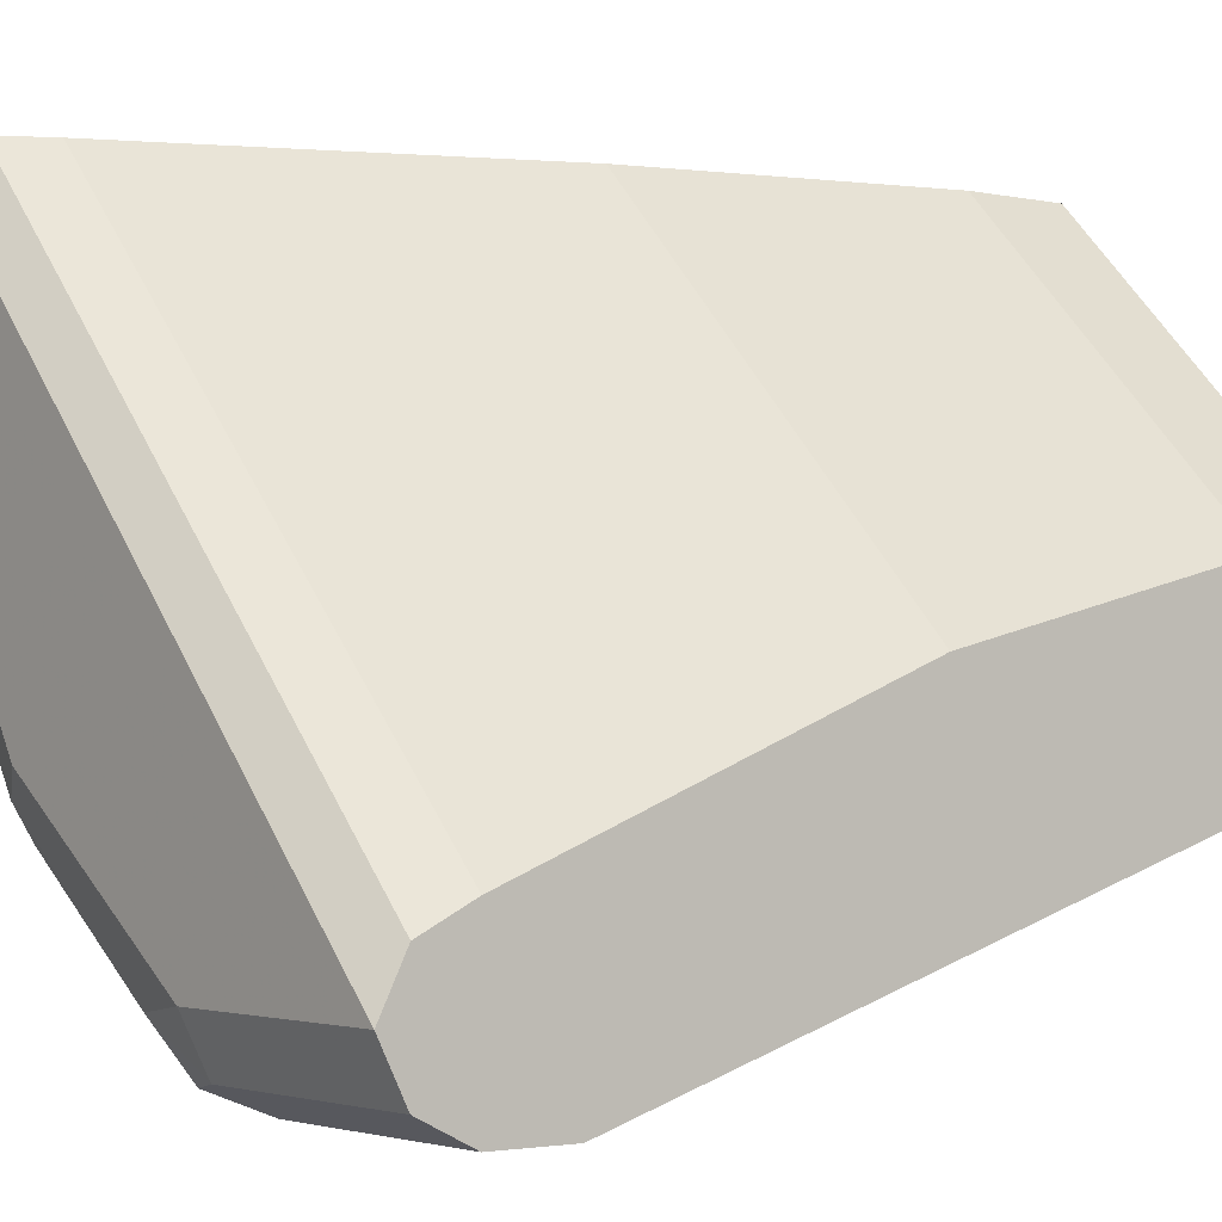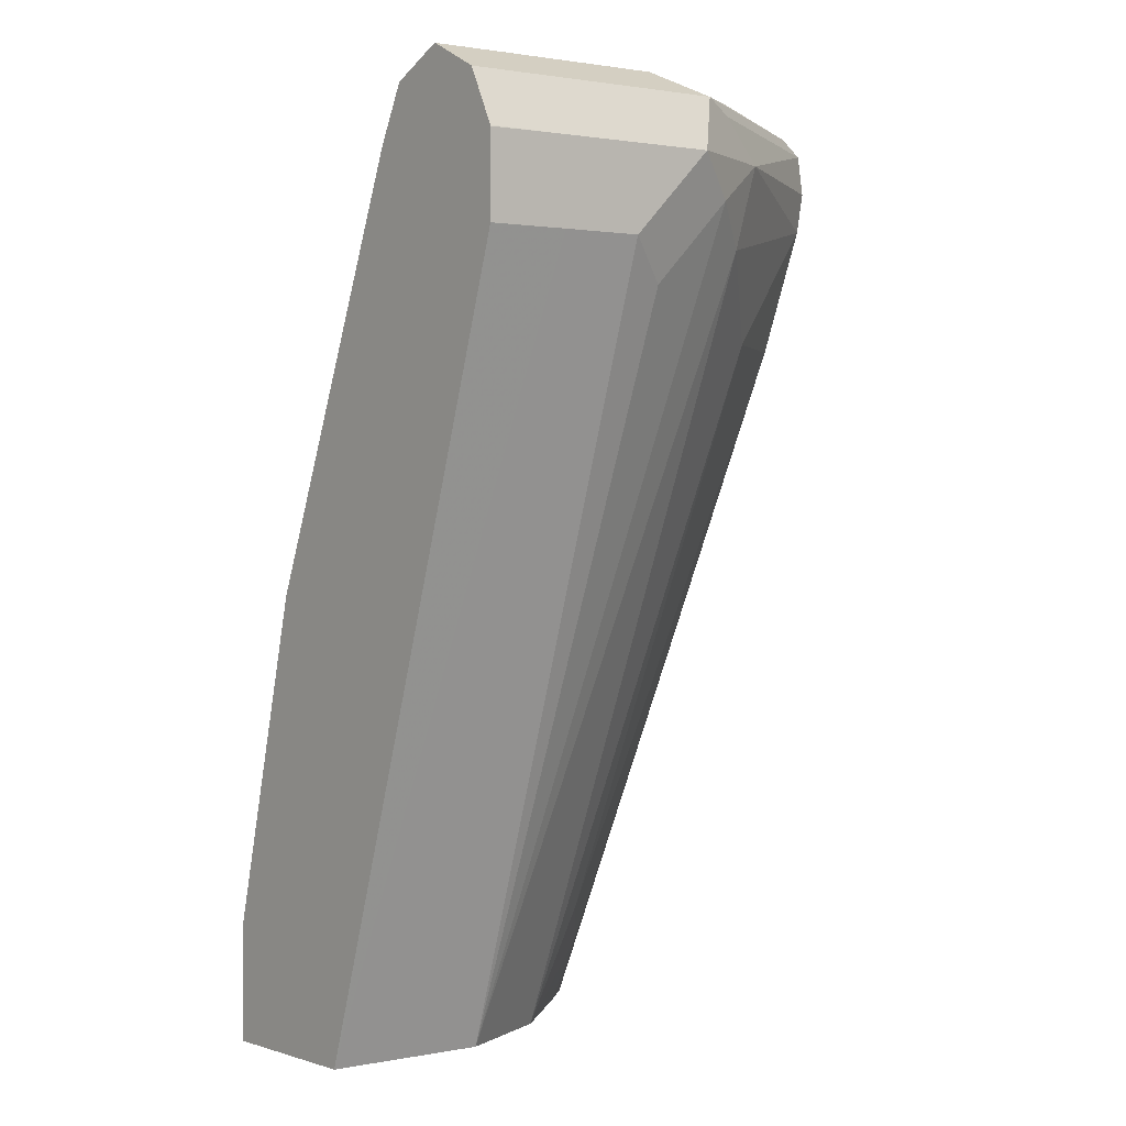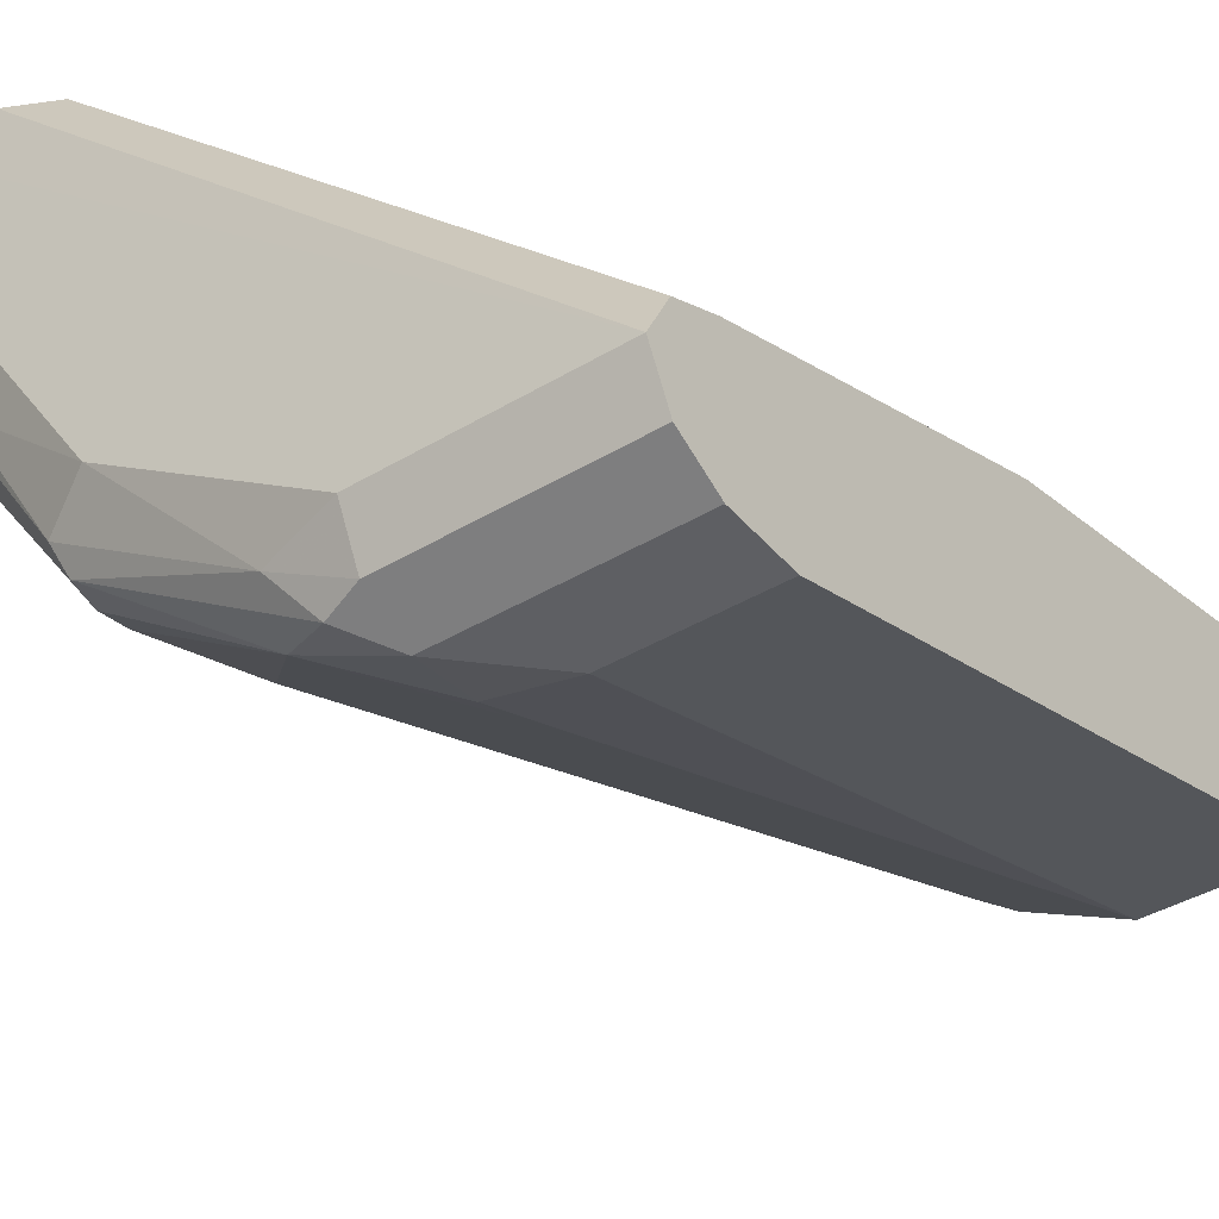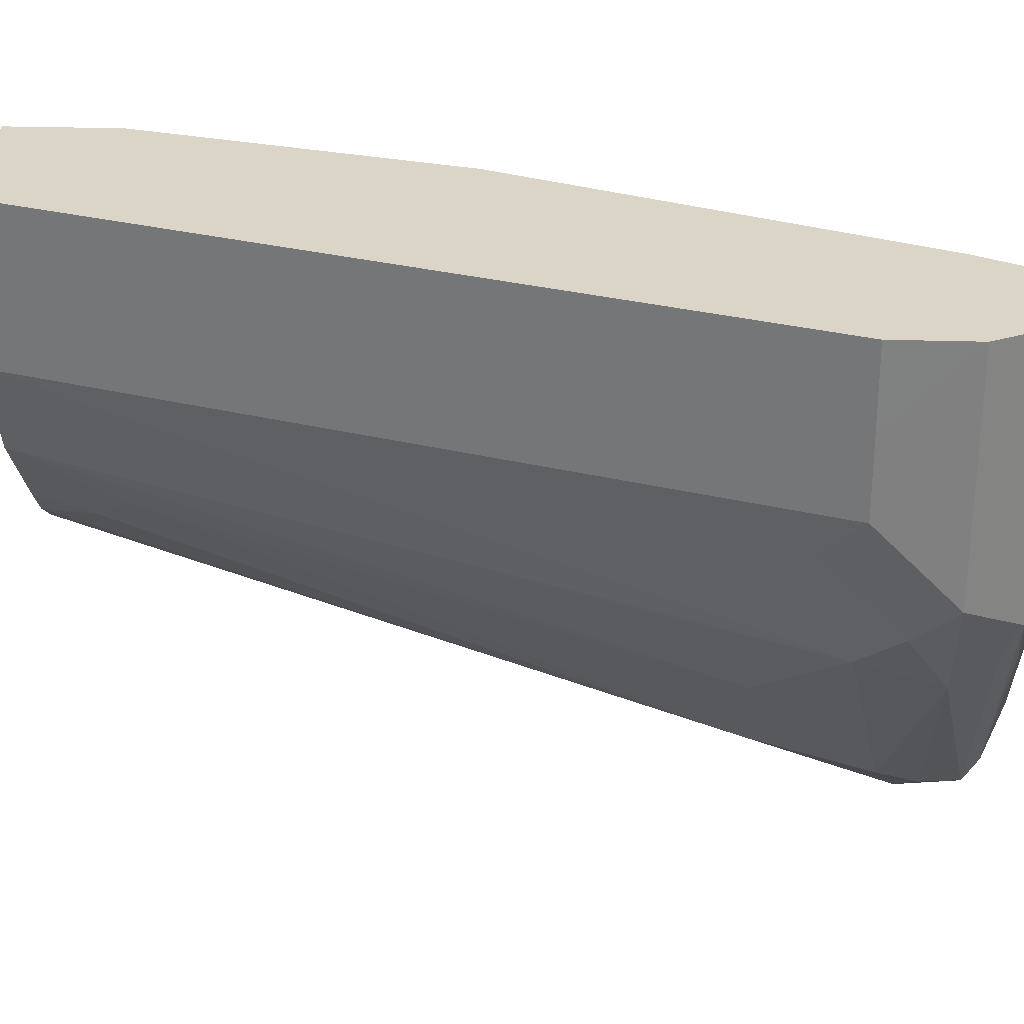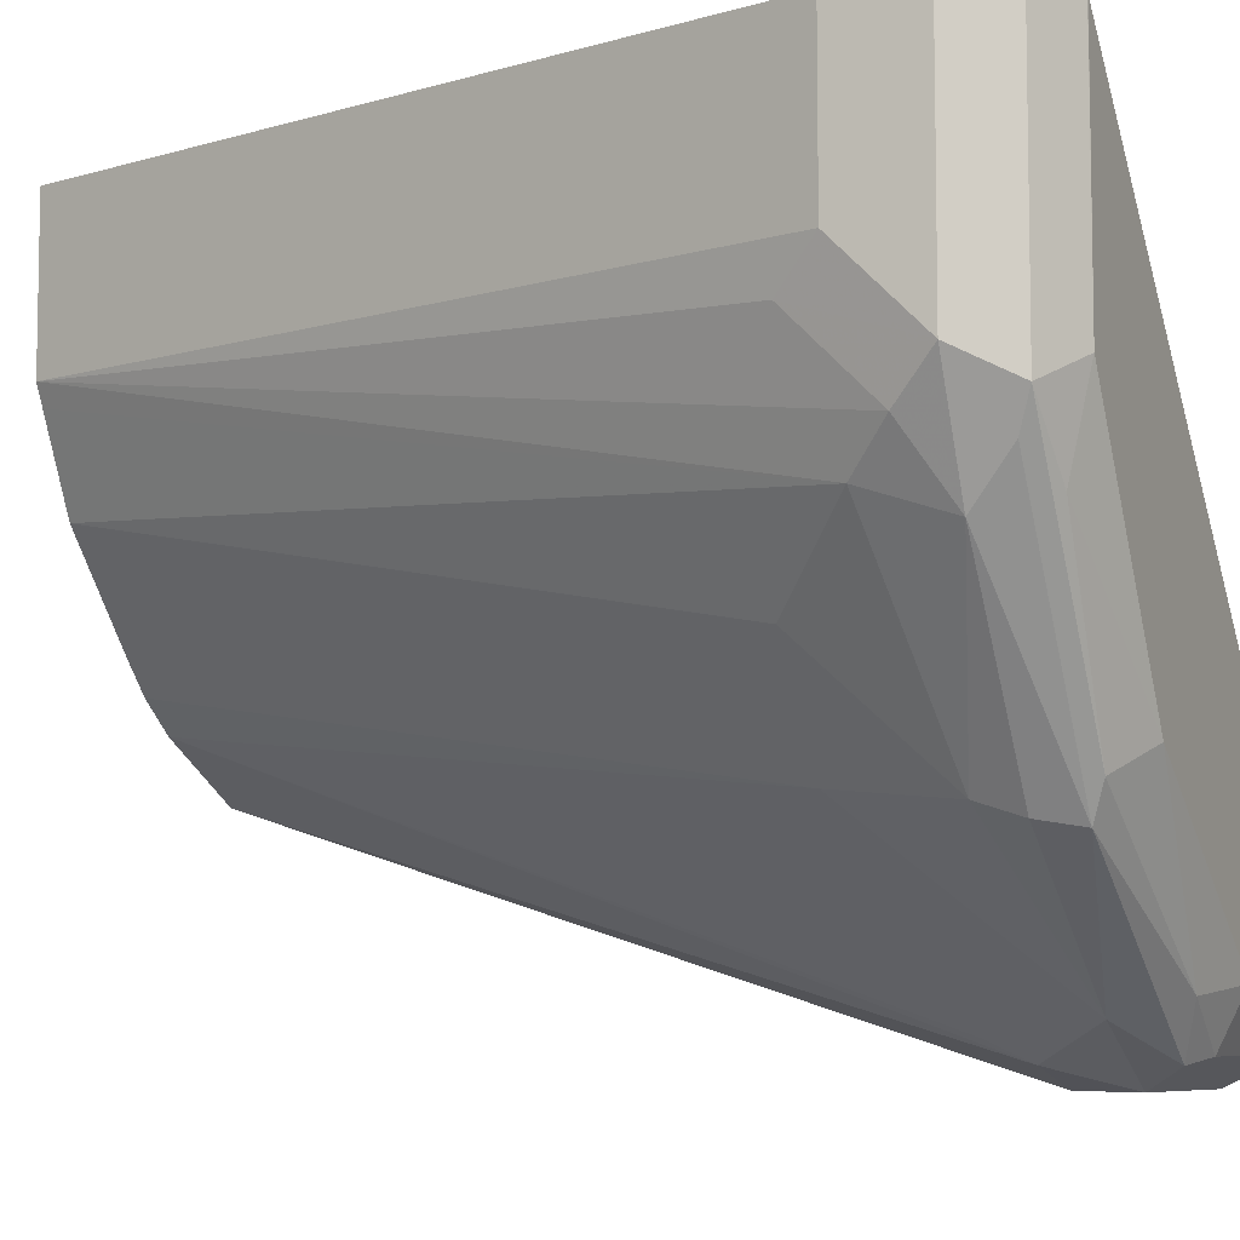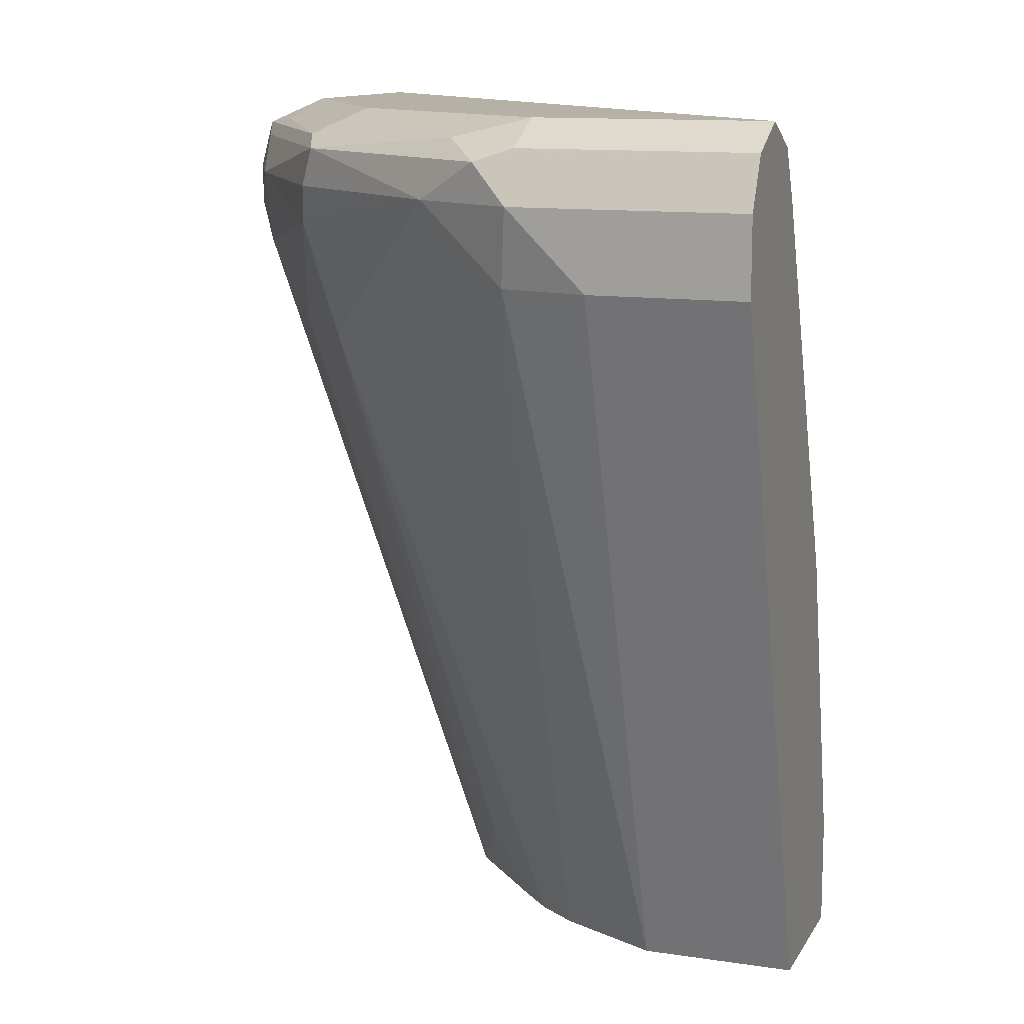
<metadata>
{"format":"obj","ext":"obj","renderer":"f3d","projection":"perspective","resolution":1024,"background":"white","views":[{"elev":-2.4,"azim":-127.2,"up":"+Z"},{"elev":1.3,"azim":51.8,"up":"+Y"},{"elev":-40.7,"azim":-143.8,"up":"+Z"},{"elev":29.5,"azim":92.4,"up":"+Z"},{"elev":-7.1,"azim":113.3,"up":"+Z"},{"elev":12.1,"azim":-160.4,"up":"+Y"}]}
</metadata>
<code>
v 1.11e-05 0.7253 -0.1257
v 0.0419 0.7253 -0.1257
v 0.01313 0.7253 -0.08379
v 1.11e-05 0.7254 -0.08379
v 1.11e-05 0.9217 -0.1885
v 0.02096 0.9217 -0.1885
v 0.06462 0.7253 -0.1143
v 0.0419 0.9217 -0.1885
v 0.06546 0.9217 -0.1833
v 0.08381 0.7253 -8.739e-05
v 1.11e-05 0.7541 -0.08379
v 1.11e-05 0.9426 -0.1885
v 0.06984 0.7253 -0.1117
v 0.06284 0.9426 -0.1885
v 0.09078 0.9426 -0.1745
v 0.06808 0.9112 -0.1781
v 0.1257 0.7253 -8.739e-05
v 0.08381 0.754 -8.739e-05
v 0.1047 0.8378 -8.739e-05
v 1.11e-05 0.8379 -0.1047
v 1.11e-05 0.9566 -0.1815
v 0.07333 0.9531 -0.1833
v 0.08023 0.7253 -0.104
v 0.1117 0.9217 -0.1536
v 0.1327 0.9007 -0.1327
v 0.1362 0.9531 -0.1414
v 0.1396 0.9426 -0.1396
v 0.1414 0.9321 -0.1361
v 0.1257 0.7253 -0.0419
v 0.1885 0.9217 -0.02095
v 0.1885 0.9216 -8.739e-05
v 0.1466 0.9426 -8.739e-05
v 1.11e-05 0.9426 -0.1466
v 1.11e-05 0.9636 -0.1676
v 0.06284 0.9566 -0.1815
v 0.08381 0.9583 -0.1702
v 0.09949 0.7436 -0.09427
v 0.08836 0.7253 -0.09558
v 0.1545 0.9007 -0.1047
v 0.1126 0.7541 -0.08379
v 0.1396 0.9566 -0.1327
v 0.178 0.9531 -0.07855
v 0.1746 0.9426 -0.09078
v 0.1754 0.9217 -0.08379
v 0.1231 0.7253 -0.04712
v 0.1833 0.9321 -0.07332
v 0.1833 0.9112 -0.05238
v 0.1885 0.9217 -0.0419
v 0.1885 0.9426 -8.739e-05
v 0.1536 0.9566 -8.739e-05
v 1.11e-05 0.9566 -0.1536
v 0.1675 0.9635 -8.739e-05
v 0.1676 0.9636 -0.02095
v 0.06284 0.9636 -0.1676
v 0.1257 0.9636 -0.1257
v 0.1117 0.7253 -0.06983
v 0.1676 0.9583 -0.08641
v 0.1815 0.9566 -0.06983
v 0.1885 0.9426 -0.06286
v 0.1187 0.7253 -0.05587
v 0.1885 0.9426 -0.02095
v 0.1884 0.9428 -8.739e-05
v 0.1678 0.9635 -8.739e-05
v 0.1676 0.9636 -0.06286
v 0.1815 0.9566 -8.739e-05
f 28 43 44
f 28 44 39
f 29 45 44
f 29 44 46
f 29 46 47
f 30 59 61
f 30 48 59
f 30 61 49
f 30 49 31
f 27 43 28
f 32 50 51
f 32 51 33
f 29 47 48
f 26 43 27
f 23 25 37
f 26 58 42
f 26 41 58
f 26 36 41
f 25 40 37
f 25 39 40
f 25 28 39
f 24 28 25
f 23 37 38
f 22 36 26
f 22 35 36
f 21 35 22
f 34 52 53
f 21 54 35
f 26 42 43
f 34 53 64
f 49 61 62
f 34 55 54
f 21 34 54
f 59 62 61
f 58 63 65
f 58 64 63
f 58 62 59
f 58 65 62
f 57 64 58
f 55 64 57
f 53 63 64
f 50 52 51
f 47 59 48
f 46 59 47
f 44 60 56
f 34 64 55
f 44 45 60
f 43 59 46
f 43 58 59
f 42 58 43
f 41 57 58
f 41 55 57
f 39 56 40
f 39 44 56
f 37 56 38
f 37 40 56
f 36 55 41
f 36 54 55
f 35 54 36
f 34 51 52
f 43 46 44
f 20 32 33
f 52 63 53
f 17 30 31
f 4 18 11
f 4 10 18
f 3 10 4
f 2 9 7
f 2 8 9
f 1 8 2
f 1 6 8
f 1 5 6
f 1 12 5
f 1 21 12
f 1 34 21
f 1 51 34
f 1 33 51
f 5 12 6
f 1 20 33
f 1 4 11
f 1 3 4
f 1 10 3
f 1 17 10
f 1 29 17
f 1 45 29
f 1 60 45
f 1 56 60
f 1 38 56
f 1 13 23
f 1 7 13
f 1 2 7
f 19 32 20
f 1 11 20
f 6 12 14
f 1 23 38
f 7 9 13
f 6 14 8
f 17 48 30
f 17 29 48
f 15 28 24
f 15 26 27
f 15 22 26
f 14 22 15
f 13 25 23
f 13 24 25
f 13 15 24
f 13 16 15
f 12 22 14
f 12 21 22
f 11 19 20
f 15 27 28
f 10 19 18
f 11 18 19
f 9 14 15
f 9 15 16
f 9 16 13
f 10 17 31
f 10 31 49
f 10 49 62
f 8 14 9
f 10 65 63
f 10 63 52
f 10 52 50
f 10 32 19
f 10 62 65
f 10 50 32

</code>
